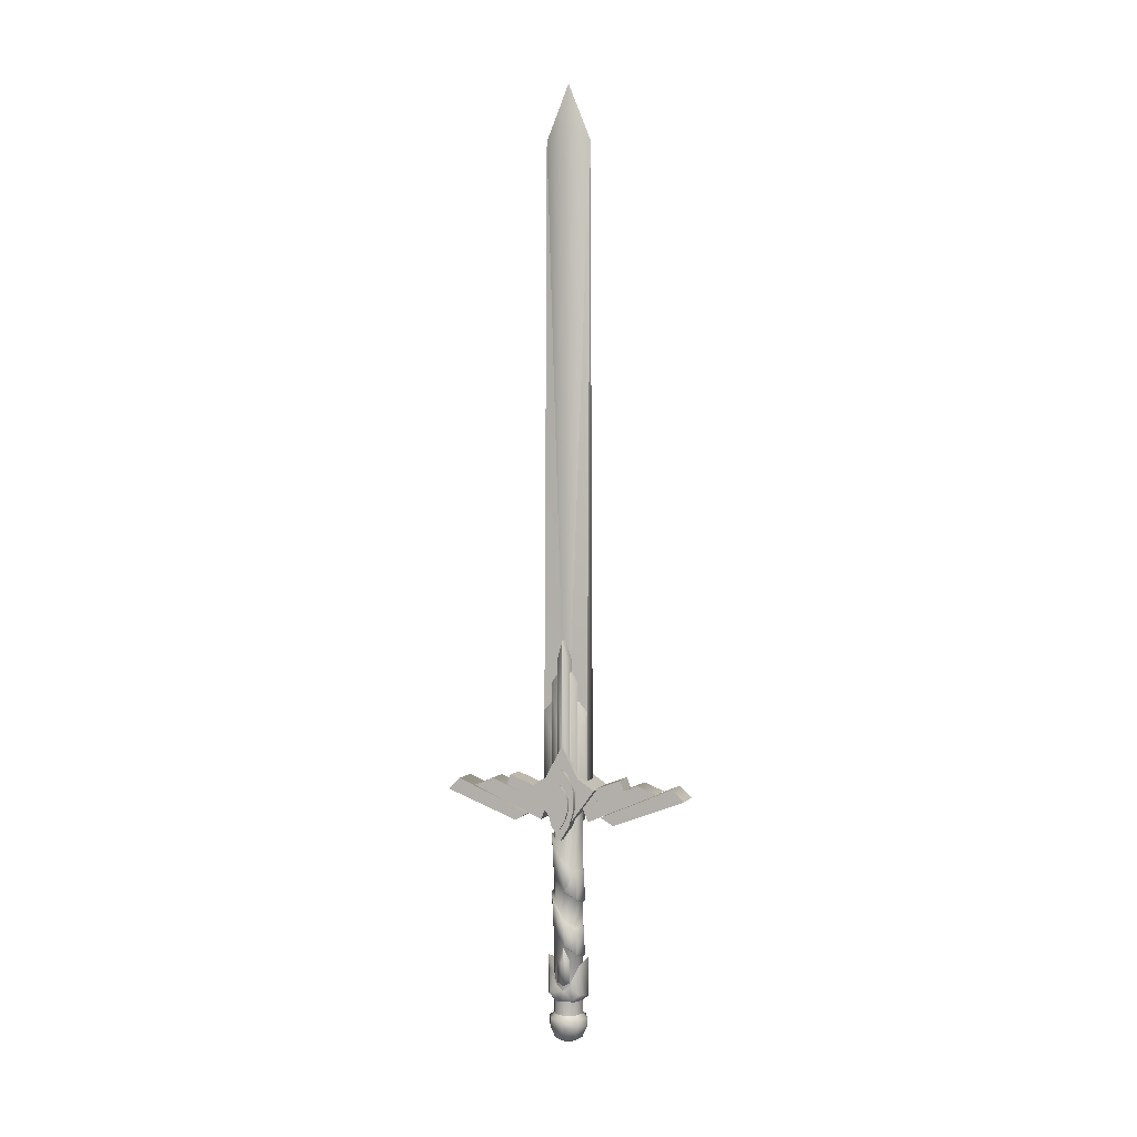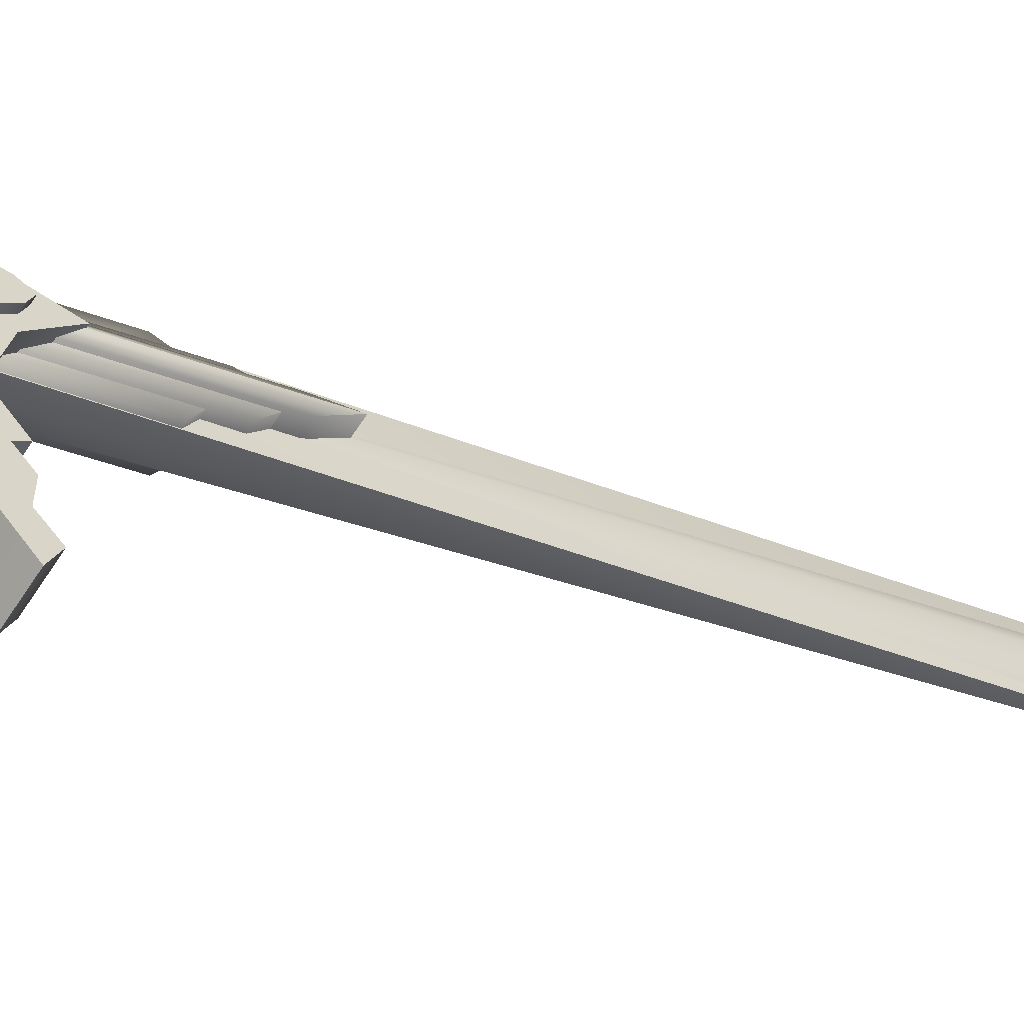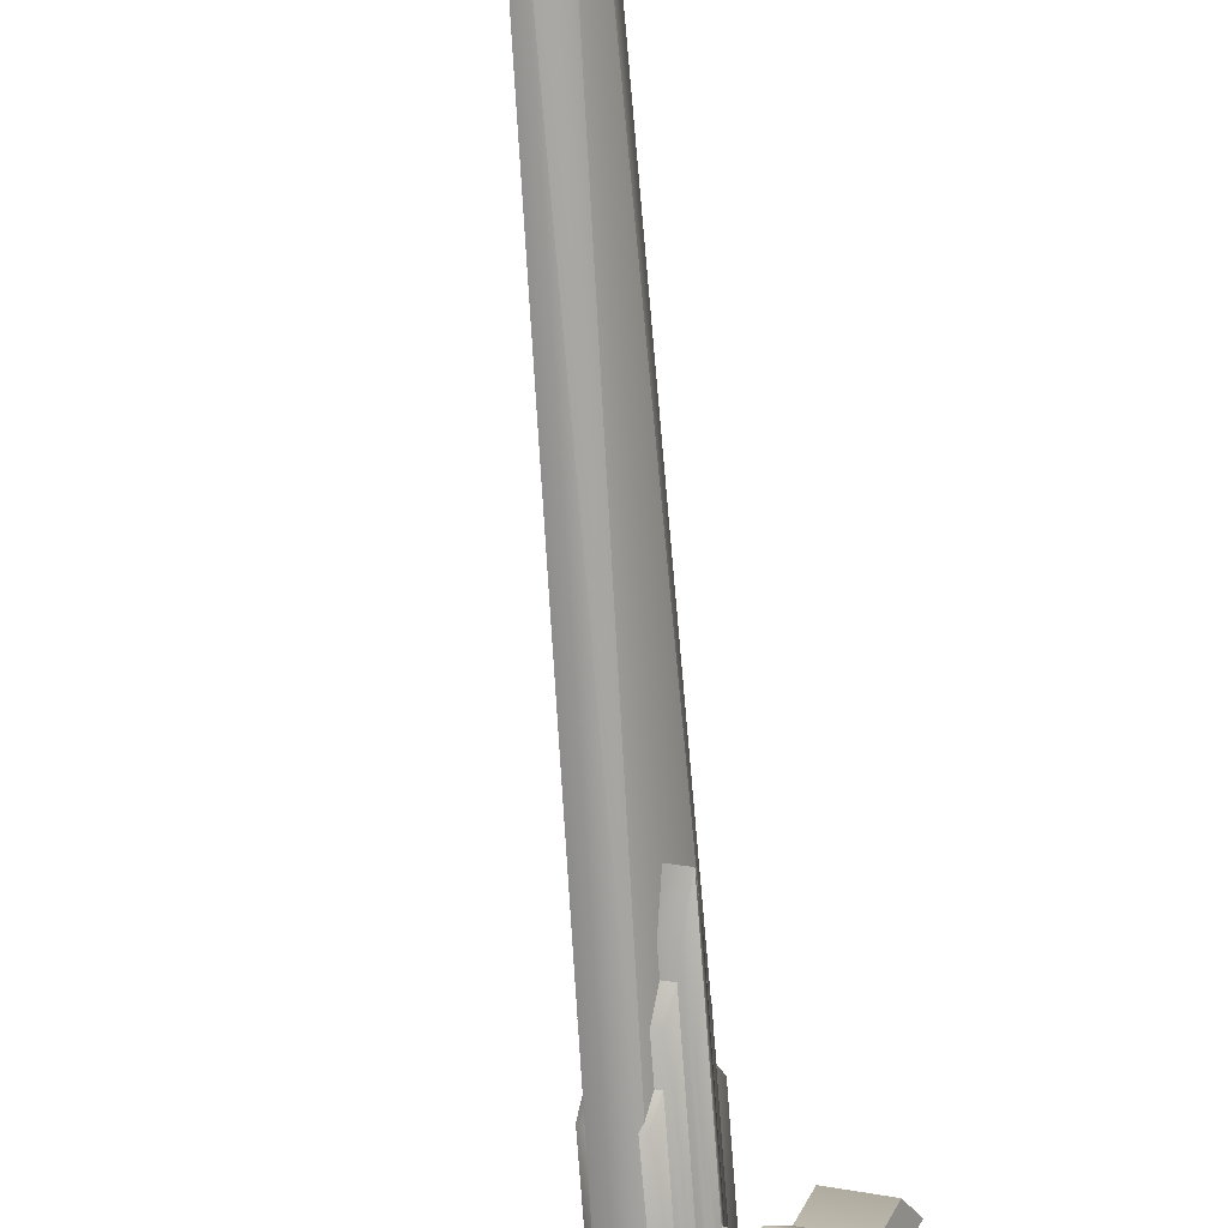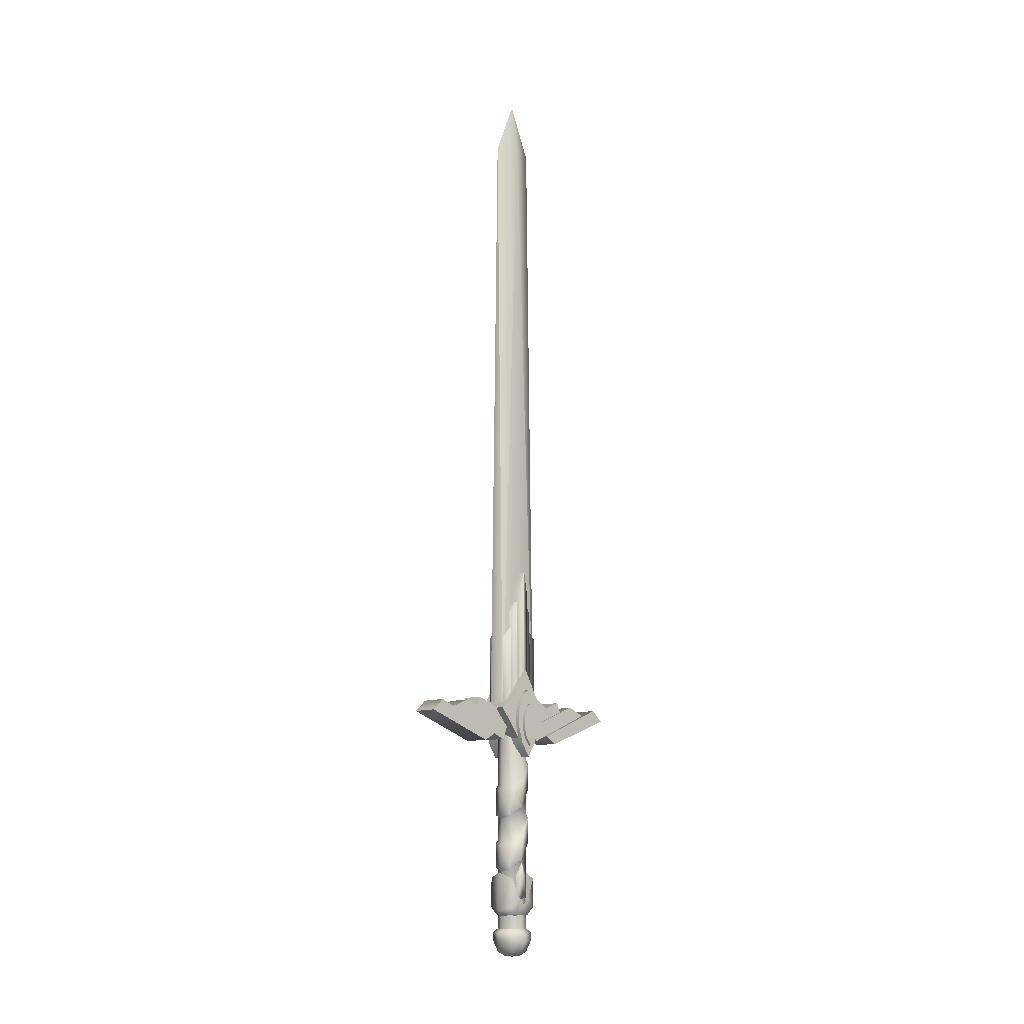
<metadata>
{"format":"obj","ext":"obj","renderer":"f3d","projection":"perspective","resolution":1024,"background":"white","views":[{"elev":3.2,"azim":79.0,"up":"+Y"},{"elev":-23.1,"azim":52.6,"up":"+Z"},{"elev":-71.7,"azim":-175.8,"up":"+Z"},{"elev":-11.2,"azim":-163.4,"up":"+Y"}]}
</metadata>
<code>
v 8.034 27.26 -10.86
v 4.103 24.25 -4.051
v 7.37 28.5 -9.709
v 3.402 25.08 -2.837
v 4.723 28.5 -11.24
v 0.7554 25.08 -4.365
v 5.387 27.26 -12.39
v 1.456 24.25 -5.579
v 6.353 27.82 -8.285
v 2.516 24.47 -1.639
v 5.315 28.69 -6.487
v 2.171 26.12 -1.041
v 2.961 28.69 -7.847
v -0.1838 26.12 -2.4
v 3.998 27.82 -9.644
v 0.1615 24.47 -2.998
v 4.456 27.82 -5.23
v 0.5259 24.81 1.578
v 4.205 29.14 -4.794
v 0.2742 26.12 2.014
v 2.05 29.14 -6.038
v -1.881 26.12 0.7693
v 2.301 27.82 -6.474
v -1.629 24.81 0.3333
v -5.387 27.26 12.39
v -1.456 24.25 5.579
v -4.723 28.5 11.24
v -0.7554 25.08 4.365
v -7.37 28.5 9.709
v -3.402 25.08 2.837
v -8.034 27.26 10.86
v -4.103 24.25 4.051
v -3.998 27.82 9.644
v -0.1615 24.47 2.998
v -2.961 28.69 7.847
v 0.1838 26.12 2.4
v -5.315 28.69 6.487
v -2.171 26.12 1.041
v -6.353 27.82 8.285
v -2.516 24.47 1.639
v -2.301 27.82 6.474
v 1.629 24.81 -0.3333
v -2.05 29.14 6.038
v 1.881 26.12 -0.7693
v -4.205 29.14 4.794
v -0.2742 26.12 -2.014
v -4.456 27.82 5.23
v -0.5259 24.81 -1.578
v 1.128 6.804 1.394
v 1.771 6.804 0.28
v 1.128 9.097 1.394
v 1.771 9.097 0.28
v -1.771 9.097 -0.28
v -1.128 9.097 -1.394
v -1.771 6.804 -0.28
v -1.128 6.804 -1.394
v 1.45 10.56 0.837
v -1.45 10.56 -0.837
v -1.45 6.405 -0.837
v 1.45 6.405 0.837
v 1.676 9.097 0.9674
v -1.676 9.097 -0.9674
v 0.6815 8.758 2.282
v 2.232 8.806 -0.7194
v -2.32 8.69 0.731
v -0.769 8.737 -2.271
v -1.599 5.863 -0.6645
v -1.516 4.719 -0.6754
v 1.485 4.787 0.8759
v 1.402 5.931 0.8868
v 1.053 6.626 1.563
v -1.948 6.558 0.01189
v 1.727 6.439 0.2575
v -1.274 6.371 -1.294
v 0.7476 5.55 2.274
v 1.124 4.776 1.574
v -2.253 5.482 0.7223
v -1.877 4.708 0.02241
v 2.298 5.596 -0.7282
v 1.955 4.802 -0.03417
v -0.7028 5.528 -2.28
v -1.046 4.734 -1.585
v -1.078 9.354 1.988
v -0.9905 5.119 1.977
v -0.4933 4.097 1.053
v -0.0175 4.112 0.1318
v 0.603 4.131 -1.069
v 1.056 5.18 -1.986
v 0.9691 9.416 -1.974
v 0.303 6.293 -0.6845
v -0.1262 5.622 0.1463
v -0.5874 6.539 1.039
v -0.5585 2.682 -2.084
v -1.869 2.682 -1.079
v -2.084 2.682 0.5585
v -1.079 2.682 1.869
v 0.5585 2.682 2.084
v 1.869 2.682 1.079
v 2.084 2.682 -0.5585
v 1.079 2.682 -1.869
v 0 0 0
v 1e-06 4.547 0
v -0.5585 1.794 -2.084
v -0.4113 0.5255 -1.535
v -0.2297 0.1296 -0.8571
v -1.869 1.794 -1.079
v -1.376 0.5255 -0.7945
v -0.7685 0.1296 -0.4437
v -2.084 1.794 0.5585
v -1.535 0.5255 0.4113
v -0.8571 0.1296 0.2297
v -1.079 1.794 1.869
v -0.7945 0.5255 1.376
v -0.4437 0.1296 0.7685
v 0.5585 1.794 2.084
v 0.4113 0.5255 1.535
v 0.2297 0.1296 0.8571
v 1.869 1.794 1.079
v 1.376 0.5255 0.7945
v 0.7685 0.1296 0.4437
v 2.084 1.794 -0.5585
v 1.535 0.5255 -0.4113
v 0.8571 0.1296 -0.2297
v 1.079 1.794 -1.869
v 0.7945 0.5255 -1.376
v 0.4437 0.1296 -0.7685
v -0.4222 2.942 -1.576
v -1.413 2.942 -0.8156
v -1.576 2.942 0.4222
v -0.8156 2.942 1.413
v 0.4222 2.942 1.576
v 1.413 2.942 0.8156
v 1.576 2.942 -0.4222
v 0.8156 2.942 -1.413
v -0.4222 25.55 -1.576
v -1.413 25.55 -0.8156
v -1.576 25.55 0.4222
v -0.8156 25.55 1.413
v 0.4222 25.55 1.576
v 1.413 25.55 0.8156
v 1.576 25.55 -0.4222
v 0.8156 25.55 -1.413
v 1.413 16.7 0.8156
v 0.4222 18.51 1.576
v -0.8156 19.38 1.413
v -1.576 18.51 0.4222
v -1.413 16.7 -0.8156
v -0.4222 15.71 -1.576
v 0.8156 15.41 -1.413
v 1.576 15.71 -0.4222
v 1.413 20.39 0.8156
v 0.4222 21.98 1.576
v -0.8156 22.85 1.413
v -1.576 21.98 0.4222
v -1.413 20.4 -0.8156
v -0.4222 19.4 -1.576
v 0.8156 19.1 -1.413
v 1.576 19.4 -0.4222
v 1.413 13.95 0.8156
v 0.4222 15.75 1.576
v -0.8156 16.63 1.413
v -1.576 15.75 0.4222
v -1.413 13.95 -0.8156
v -0.4222 12.96 -1.576
v 0.8156 12.66 -1.413
v 1.576 12.96 -0.4222
v 0.4222 12.54 1.576
v -0.8156 13.41 1.413
v -1.576 12.54 0.4222
v -1.413 10.73 -0.8156
v -0.4222 9.742 -1.576
v 0.8156 9.442 -1.413
v 1.576 9.742 -0.4222
v 1.413 10.73 0.8156
v 1.681 16.85 0.8002
v 0.6138 18.79 1.737
v 1.519 20.02 1.048
v 0.3426 21.82 1.832
v -0.8934 19.7 1.548
v -0.9543 22.76 1.653
v -1.812 18.79 0.3371
v -1.758 21.82 0.6193
v -1.534 16.85 -1.056
v -1.667 20.02 -0.7917
v -0.4004 15.9 -1.822
v -0.5561 18.99 -1.747
v 0.9333 15.61 -1.616
v 0.9145 18.68 -1.584
v 1.778 15.9 -0.5643
v 1.791 18.99 -0.3921
v 0.595 12.84 1.77
v -0.9122 13.78 1.58
v 0.3426 15.6 1.832
v -0.9543 16.4 1.653
v -1.83 12.84 0.3697
v -1.758 15.6 0.6193
v -1.534 10.88 -1.056
v -1.578 13.73 -0.9345
v -0.4004 9.931 -1.822
v -0.5561 12.77 -1.747
v 0.9333 9.646 -1.616
v 0.9145 12.45 -1.584
v 1.778 9.931 -0.5643
v 1.791 12.77 -0.3921
v 1.681 10.88 0.8002
v 1.519 13.8 1.048
v 1.992 23.13 1.15
v 3.82 28.02 -2.015
v 0.1648 28.02 4.316
v 1.992 32.59 1.15
v -3.82 28.02 2.015
v -1.992 32.59 -1.15
v -1.992 23.13 -1.15
v -0.1648 28.02 -4.316
v 1.079 29.25 2.733
v -2.906 29.25 0.4324
v 2.906 29.25 -0.4324
v -1.079 29.25 -2.733
v 1.235 28.95 1.492
v 1.91 28.95 0.3235
v 1.235 41.81 1.492
v 1.91 41.81 0.3235
v -1.91 41.81 -0.3235
v -1.235 41.81 -1.492
v -1.91 28.95 -0.3235
v -1.235 28.95 -1.492
v 1.851 44.06 1.034
v -1.821 44.06 -1.086
v -1.821 28.95 -1.086
v 1.851 28.95 1.034
v 0.5397 28.95 1.994
v 1.997 28.95 -0.5295
v 0.5397 39.33 1.994
v 1.997 39.33 -0.5295
v -1.997 39.33 0.5295
v -0.5397 39.33 -1.994
v -1.997 28.95 0.5295
v -0.5397 28.95 -1.994
v 1.513 41.57 0.7989
v -1.448 41.57 -0.9108
v -1.448 28.95 -0.9108
v 1.513 28.95 0.7989
v -0.1259 28.95 2.69
v 2.267 28.95 -1.454
v -0.1259 36.37 2.69
v 2.267 36.37 -1.454
v -2.267 36.37 1.454
v 0.1259 36.37 -2.69
v -2.267 28.95 1.454
v 0.1259 28.95 -2.69
v 1.303 38.93 0.6297
v -1.197 38.93 -0.8135
v -1.197 28.95 -0.8135
v 1.303 28.95 0.6297
v -0.3471 28.08 2.626
v 2.101 28.08 -1.614
v -1.224 97.35 2.12
v 1.224 97.35 -2.12
v -2.101 28.08 1.614
v 0.3471 28.08 -2.626
v 0.003401 103.4 -0.005857
v 0.9133 97.35 0.4429
v -0.8402 97.35 -0.5695
v -0.8402 28.08 -0.5695
v 0.9133 28.08 0.4429
v 2.41 30.25 1.391
v -2.41 30.25 -1.391
v -2.41 22.51 -1.391
v 2.41 22.51 1.391
v 1.665 27.88 2.68
v 2.033 29.56 2.043
v -3.154 27.88 -0.1024
v -2.786 29.56 -0.7391
v 2.786 29.56 0.7391
v 3.154 27.88 0.1024
v -2.033 29.56 -2.043
v -1.665 27.88 -2.68
v 1.919 24.07 2.241
v 1.665 25.83 2.68
v -3.154 25.83 -0.1024
v -2.9 24.07 -0.5409
v 2.9 24.07 0.5409
v 3.154 25.83 0.1024
v -1.919 24.07 -2.241
v -1.665 25.83 -2.68
v 2.695 28.54 1.556
v -2.695 28.54 -1.556
v -2.695 23.77 -1.556
v 2.695 23.77 1.556
v 2.236 27.08 2.35
v 2.462 28.12 1.958
v -3.153 27.08 -0.761
v -2.927 28.12 -1.154
v 2.927 28.12 1.154
v 3.153 27.08 0.761
v -2.462 28.12 -1.958
v -2.236 27.08 -2.35
v 2.392 24.74 2.08
v 2.236 25.82 2.35
v -3.153 25.82 -0.761
v -2.997 24.74 -1.031
v 2.997 24.74 1.031
v 3.153 25.82 0.761
v -2.392 24.74 -2.08
v -2.236 25.82 -2.35
o sword_7
g sword_7
f 1 3 2
f 2 3 4
f 3 5 4
f 4 5 6
f 7 8 5
f 5 8 6
f 7 1 8
f 8 1 2
f 2 4 8
f 8 4 6
f 7 5 1
f 1 5 3
f 9 11 10
f 10 11 12
f 11 13 12
f 12 13 14
f 15 16 13
f 13 16 14
f 15 9 16
f 16 9 10
f 10 12 16
f 16 12 14
f 15 13 9
f 9 13 11
f 17 19 18
f 18 19 20
f 19 21 20
f 20 21 22
f 21 23 22
f 22 23 24
f 23 21 17
f 17 21 19
f 25 26 27
f 27 26 28
f 27 28 29
f 29 28 30
f 30 32 29
f 29 32 31
f 31 32 25
f 25 32 26
f 26 32 28
f 28 32 30
f 31 25 29
f 29 25 27
f 33 34 35
f 35 34 36
f 35 36 37
f 37 36 38
f 38 40 37
f 37 40 39
f 39 40 33
f 33 40 34
f 34 40 36
f 36 40 38
f 39 33 37
f 37 33 35
f 41 42 43
f 43 42 44
f 43 44 45
f 45 44 46
f 45 46 47
f 47 46 48
f 47 41 45
f 45 41 43
f 51 61 57
f 51 57 53
f 53 57 58
f 53 58 62
f 55 59 49
f 49 59 60
f 50 56 52
f 52 56 54
f 55 49 53
f 53 49 51
f 57 52 58
f 58 52 54
f 54 62 58
f 60 59 50
f 50 59 56
f 57 61 52
f 60 61 49
f 49 61 51
f 52 61 50
f 50 61 60
f 59 62 56
f 56 62 54
f 53 62 55
f 55 62 59
f 71 92 63
f 63 92 83
f 65 72 77
f 79 88 64
f 64 88 89
f 75 63 84
f 84 63 83
f 74 82 67
f 67 82 68
f 69 86 80
f 80 86 87
f 73 80 79
f 90 70 73
f 71 70 92
f 85 86 76
f 76 86 69
f 70 76 69
f 73 64 90
f 90 64 89
f 73 79 64
f 75 71 63
f 78 77 72
f 81 74 66
f 75 84 76
f 76 84 85
f 79 80 88
f 88 80 87
f 82 74 81
f 72 67 78
f 78 67 68
f 71 75 70
f 70 75 76
f 69 80 70
f 70 80 73
f 77 84 65
f 65 84 83
f 85 84 78
f 78 84 77
f 85 78 86
f 86 78 68
f 87 86 82
f 82 86 68
f 87 82 88
f 88 82 81
f 89 88 66
f 66 88 81
f 74 90 66
f 66 90 89
f 91 90 67
f 67 90 74
f 92 91 72
f 72 91 67
f 83 92 65
f 65 92 72
f 93 94 102
f 94 95 102
f 95 96 102
f 96 97 102
f 97 98 102
f 98 99 102
f 99 100 102
f 100 93 102
f 103 106 93
f 93 106 94
f 106 109 94
f 94 109 95
f 109 112 95
f 95 112 96
f 112 115 96
f 96 115 97
f 115 118 97
f 97 118 98
f 118 121 98
f 98 121 99
f 121 124 99
f 99 124 100
f 124 103 100
f 100 103 93
f 108 105 101
f 111 108 101
f 114 111 101
f 117 114 101
f 120 117 101
f 123 120 101
f 126 123 101
f 105 126 101
f 103 104 106
f 106 104 107
f 104 105 107
f 107 105 108
f 106 107 109
f 109 107 110
f 107 108 110
f 110 108 111
f 109 110 112
f 112 110 113
f 110 111 113
f 113 111 114
f 112 113 115
f 115 113 116
f 113 114 116
f 116 114 117
f 115 116 118
f 118 116 119
f 116 117 119
f 119 117 120
f 118 119 121
f 121 119 122
f 119 120 122
f 122 120 123
f 121 122 124
f 124 122 125
f 122 123 125
f 125 123 126
f 105 104 126
f 126 104 125
f 104 103 125
f 125 103 124
f 127 128 171
f 171 128 170
f 128 129 170
f 170 129 169
f 129 130 169
f 169 130 168
f 131 167 130
f 130 167 168
f 132 174 131
f 131 174 167
f 133 173 132
f 132 173 174
f 134 172 133
f 133 172 173
f 134 127 172
f 172 127 171
f 175 177 176
f 176 177 178
f 176 178 179
f 179 178 180
f 181 179 182
f 182 179 180
f 183 181 184
f 184 181 182
f 185 183 186
f 186 183 184
f 187 185 188
f 188 185 186
f 187 188 189
f 189 188 190
f 189 190 175
f 175 190 177
f 151 140 152
f 152 140 139
f 152 139 153
f 153 139 138
f 154 153 137
f 137 153 138
f 155 154 136
f 136 154 137
f 156 155 135
f 135 155 136
f 157 156 142
f 142 156 135
f 157 142 158
f 158 142 141
f 158 141 151
f 151 141 140
f 159 143 160
f 160 143 144
f 160 144 161
f 161 144 145
f 162 161 146
f 146 161 145
f 163 162 147
f 147 162 146
f 164 163 148
f 148 163 147
f 165 164 149
f 149 164 148
f 165 149 166
f 166 149 150
f 166 150 159
f 159 150 143
f 191 193 192
f 192 193 194
f 195 192 196
f 196 192 194
f 197 195 198
f 198 195 196
f 199 197 200
f 200 197 198
f 201 199 202
f 202 199 200
f 201 202 203
f 203 202 204
f 203 204 205
f 205 204 206
f 205 206 191
f 191 206 193
f 143 175 144
f 144 175 176
f 152 178 151
f 151 178 177
f 144 176 145
f 145 176 179
f 153 180 152
f 152 180 178
f 146 145 181
f 181 145 179
f 153 154 180
f 180 154 182
f 147 146 183
f 183 146 181
f 154 155 182
f 182 155 184
f 148 147 185
f 185 147 183
f 155 156 184
f 184 156 186
f 149 148 187
f 187 148 185
f 156 157 186
f 186 157 188
f 149 187 150
f 150 187 189
f 158 190 157
f 157 190 188
f 150 189 143
f 143 189 175
f 151 177 158
f 158 177 190
f 167 191 168
f 168 191 192
f 161 194 160
f 160 194 193
f 169 168 195
f 195 168 192
f 161 162 194
f 194 162 196
f 170 169 197
f 197 169 195
f 162 163 196
f 196 163 198
f 171 170 199
f 199 170 197
f 163 164 198
f 198 164 200
f 172 171 201
f 201 171 199
f 164 165 200
f 200 165 202
f 172 201 173
f 173 201 203
f 166 204 165
f 165 204 202
f 173 203 174
f 174 203 205
f 159 206 166
f 166 206 204
f 174 205 167
f 167 205 191
f 160 193 159
f 159 193 206
f 209 215 211
f 211 215 216
f 208 214 217
f 217 214 218
f 215 210 216
f 216 210 212
f 213 218 214
f 207 213 208
f 208 213 214
f 207 208 217
f 207 217 215
f 215 217 210
f 207 215 209
f 213 207 211
f 211 207 209
f 211 216 213
f 213 216 218
f 218 216 212
f 217 218 210
f 210 218 212
f 219 230 221
f 221 230 227
f 221 227 223
f 223 227 228
f 228 229 223
f 223 229 225
f 220 226 222
f 222 226 224
f 225 219 223
f 223 219 221
f 227 222 228
f 228 222 224
f 228 224 229
f 229 224 226
f 227 230 222
f 222 230 220
f 231 242 233
f 233 242 239
f 233 239 235
f 235 239 240
f 240 241 235
f 235 241 237
f 232 238 234
f 234 238 236
f 237 231 235
f 235 231 233
f 239 234 240
f 240 234 236
f 240 236 241
f 241 236 238
f 239 242 234
f 234 242 232
f 243 254 245
f 245 254 251
f 245 251 247
f 247 251 252
f 252 253 247
f 247 253 249
f 244 250 246
f 246 250 248
f 249 243 247
f 247 243 245
f 251 246 252
f 252 246 248
f 252 248 253
f 253 248 250
f 251 254 246
f 246 254 244
f 255 265 257
f 257 265 262
f 257 263 259
f 259 263 264
f 256 260 258
f 259 255 257
f 257 262 261
f 263 257 261
f 262 258 261
f 258 263 261
f 264 263 260
f 260 263 258
f 262 265 258
f 258 265 256
f 273 271 267
f 267 271 266
f 278 281 269
f 269 281 268
f 283 285 275
f 275 285 277
f 280 279 272
f 272 279 270
f 266 274 267
f 267 274 276
f 268 267 276
f 269 268 282
f 282 268 284
f 275 269 283
f 272 268 280
f 279 269 270
f 270 271 272
f 272 271 273
f 274 275 276
f 276 275 277
f 278 279 281
f 281 279 280
f 283 282 285
f 285 282 284
f 268 277 285
f 268 276 277
f 268 285 284
f 280 268 281
f 272 273 268
f 268 273 267
f 279 278 269
f 271 269 266
f 270 269 271
f 283 269 282
f 266 269 274
f 274 269 275
f 293 291 287
f 287 291 286
f 298 301 289
f 289 301 288
f 303 305 295
f 295 305 297
f 300 299 292
f 292 299 290
f 286 294 287
f 287 294 296
f 288 287 296
f 289 288 302
f 302 288 304
f 295 289 303
f 292 288 300
f 299 289 290
f 290 291 292
f 292 291 293
f 294 295 296
f 296 295 297
f 298 299 301
f 301 299 300
f 303 302 305
f 305 302 304
f 288 297 305
f 288 296 297
f 288 305 304
f 300 288 301
f 292 293 288
f 288 293 287
f 299 298 289
f 291 289 286
f 290 289 291
f 303 289 302
f 286 289 294
f 294 289 295

</code>
